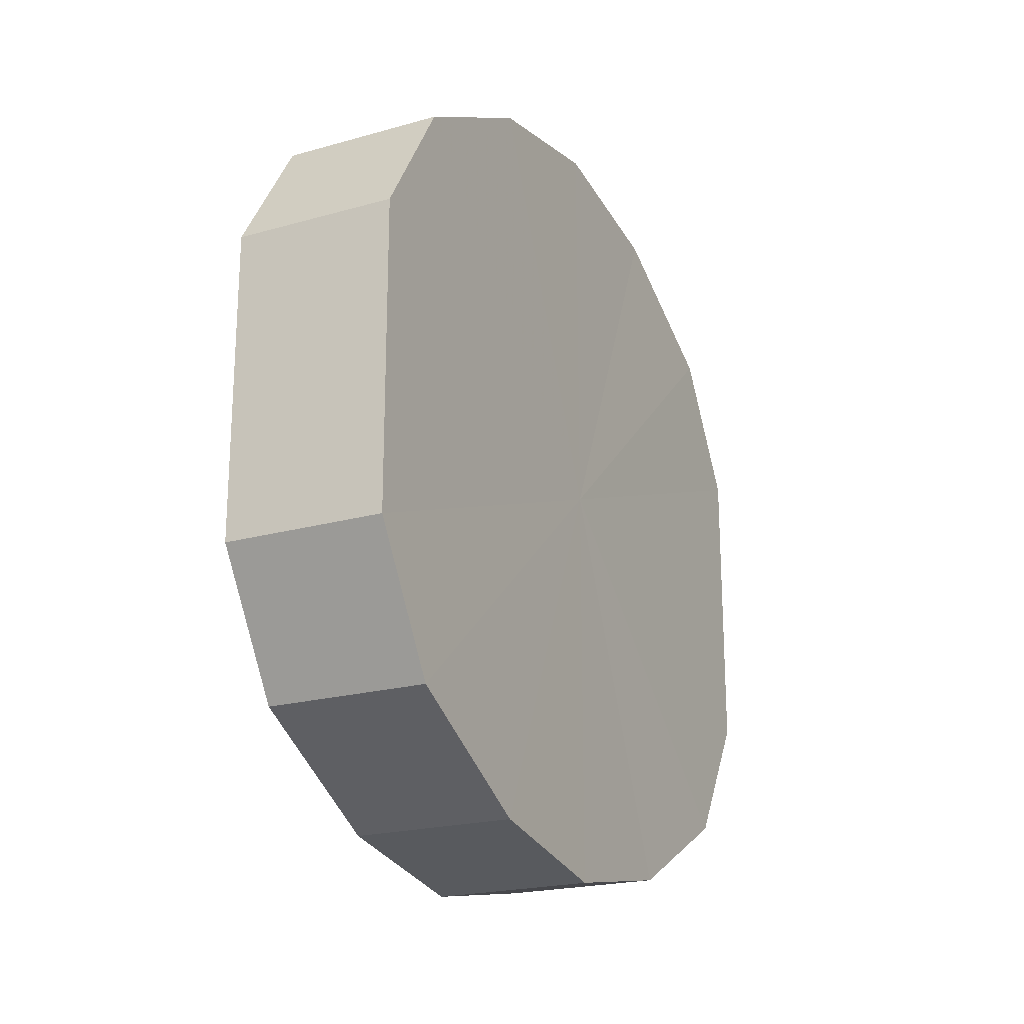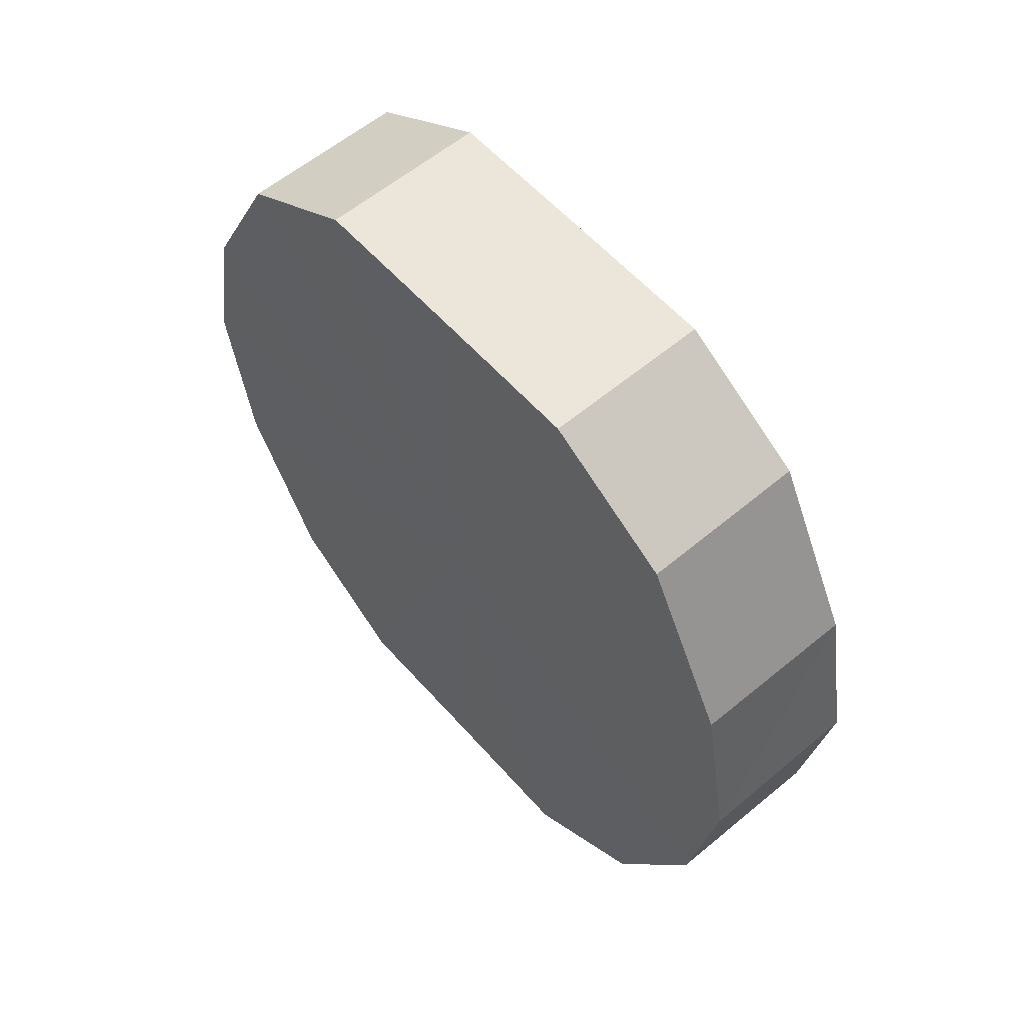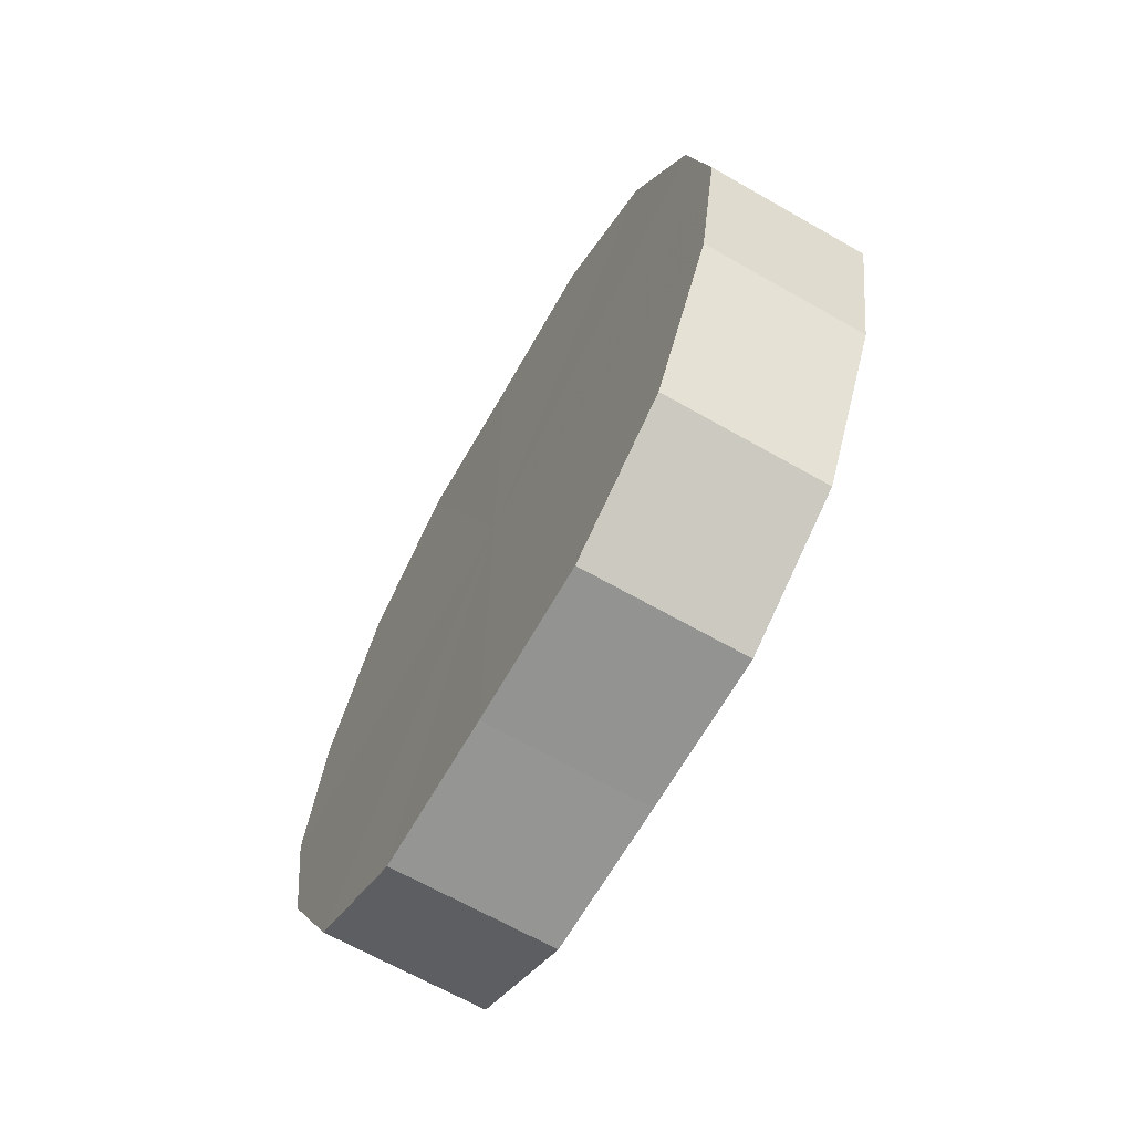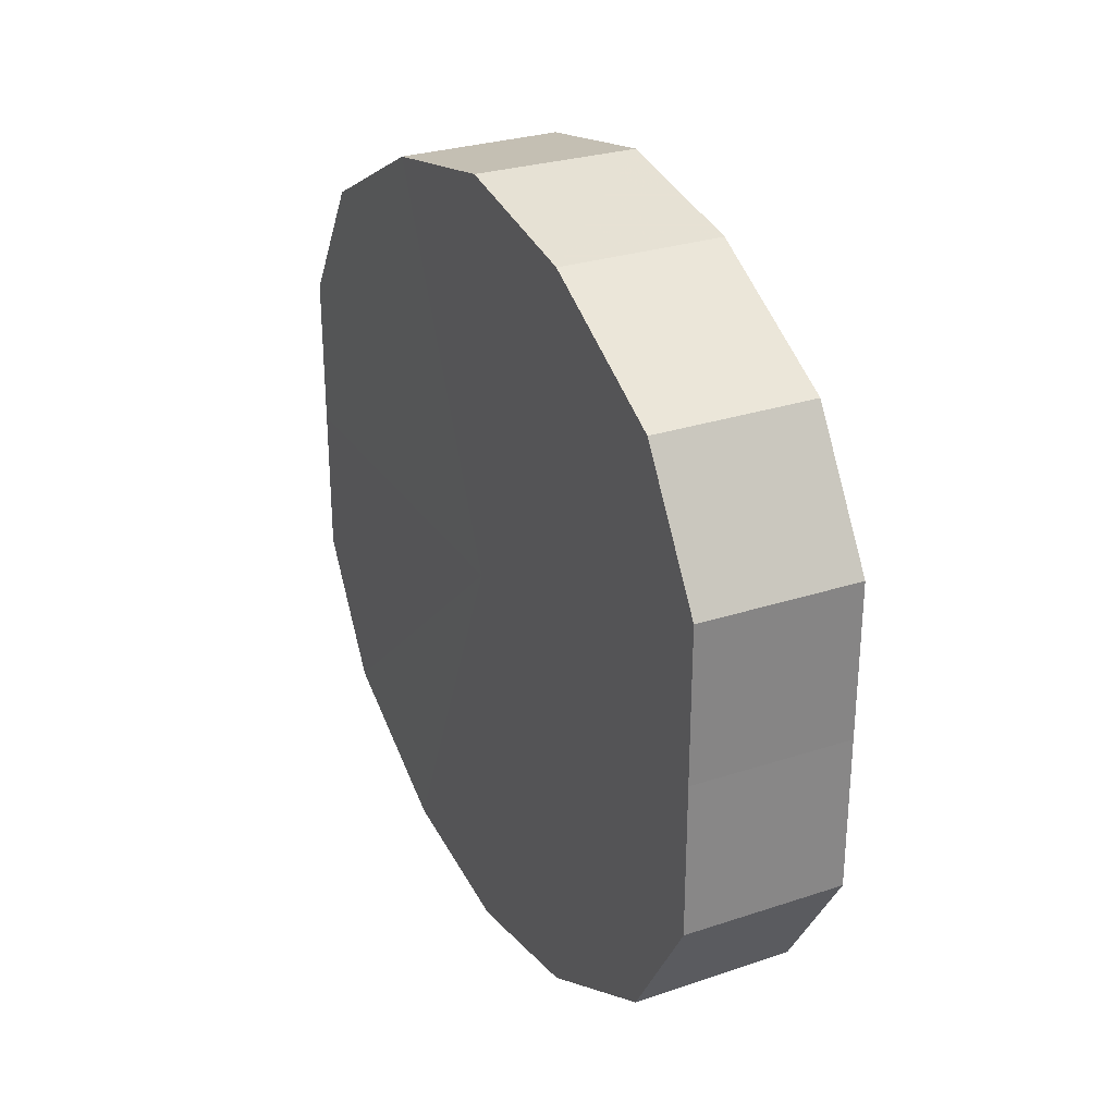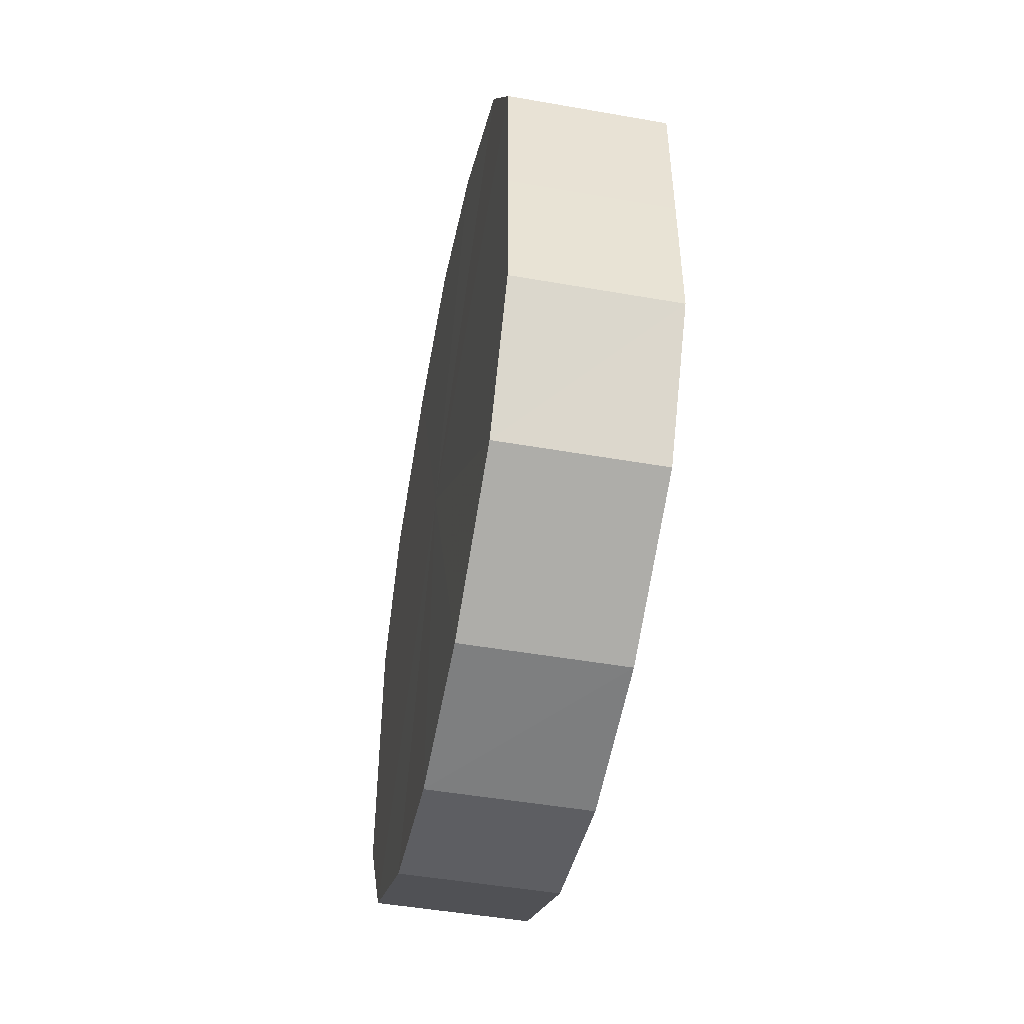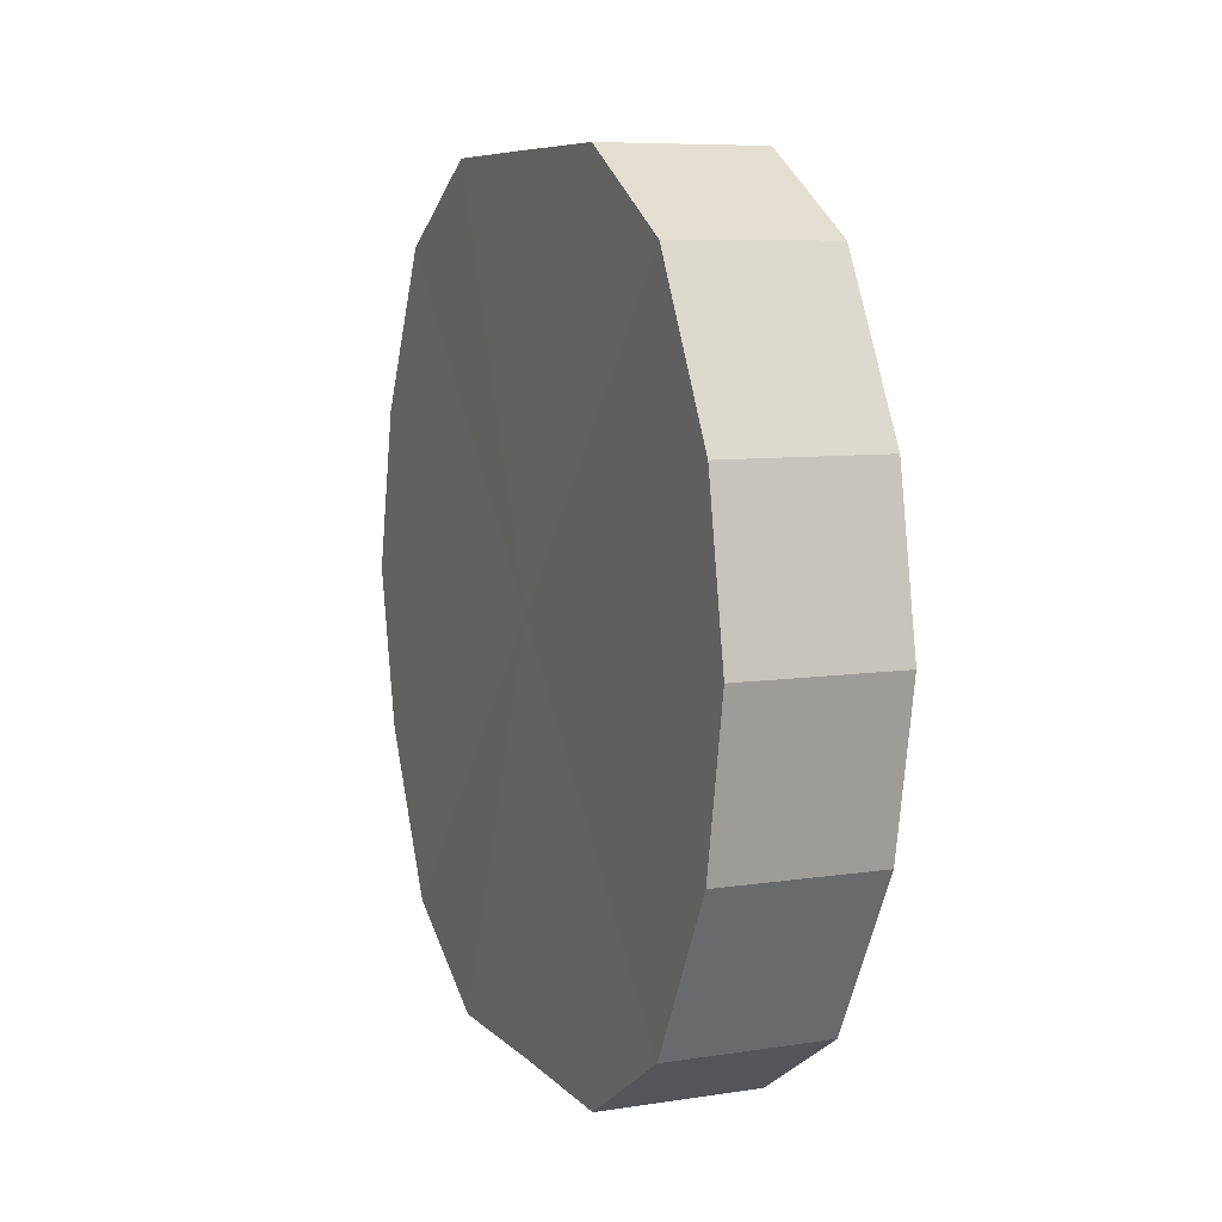
<metadata>
{"format":"obj","ext":"obj","renderer":"f3d","projection":"perspective","resolution":1024,"background":"white","views":[{"elev":-21.1,"azim":27.0,"up":"+Z"},{"elev":57.7,"azim":-40.9,"up":"+Y"},{"elev":-66.8,"azim":-29.8,"up":"+Y"},{"elev":28.4,"azim":153.3,"up":"+Z"},{"elev":-48.6,"azim":169.0,"up":"+Z"},{"elev":7.6,"azim":156.8,"up":"+Y"}]}
</metadata>
<code>
o 11103
v 2248 1881 17.45
v 2248 1881 17.45
v 2248 1881 17.45
v 2248 1881 17.44
v 2248 1881 17.45
v 2248 1881 17.45
v 2248 1881 17.45
v 2248 1881 17.42
v 2248 1881 17.44
v 2248 1881 17.44
v 2248 1881 17.44
v 2248 1881 17.4
v 2248 1881 17.42
v 2248 1881 17.42
v 2248 1881 17.42
v 2248 1881 17.38
v 2248 1881 17.4
v 2248 1881 17.4
v 2248 1881 17.4
v 2248 1881 17.37
v 2248 1881 17.38
v 2248 1881 17.38
v 2248 1881 17.38
v 2248 1881 17.36
v 2248 1881 17.37
v 2248 1881 17.37
v 2248 1881 17.37
v 2248 1881 17.35
v 2248 1881 17.36
v 2248 1881 17.36
v 2248 1881 17.36
v 2248 1881 17.35
v 2248 1881 17.45
v 2248 1881 17.45
v 2248 1881 17.45
v 2248 1881 17.44
v 2248 1881 17.44
v 2248 1881 17.45
v 2248 1881 17.45
v 2248 1881 17.44
v 2248 1881 17.45
v 2248 1881 17.42
v 2248 1881 17.42
v 2248 1881 17.42
v 2248 1881 17.44
v 2248 1881 17.4
v 2248 1881 17.42
v 2248 1881 17.4
v 2248 1881 17.4
v 2248 1881 17.38
v 2248 1881 17.4
v 2248 1881 17.37
v 2248 1881 17.38
v 2248 1881 17.38
v 2248 1881 17.38
v 2248 1881 17.36
v 2248 1881 17.37
v 2248 1881 17.35
v 2248 1881 17.36
v 2248 1881 17.37
v 2248 1881 17.37
v 2248 1881 17.36
v 2248 1881 17.35
v 2248 1881 17.36
v 2248 1881 17.4
v 2248 1881 17.45
v 2248 1881 17.45
v 2248 1881 17.44
v 2248 1881 17.45
v 2248 1881 17.42
v 2248 1881 17.44
v 2248 1881 17.4
v 2248 1881 17.42
v 2248 1881 17.38
v 2248 1881 17.4
v 2248 1881 17.37
v 2248 1881 17.38
v 2248 1881 17.36
v 2248 1881 17.37
v 2248 1881 17.35
v 2248 1881 17.36
v 2248 1881 17.4
v 2248 1881 17.45
v 2248 1881 17.45
v 2248 1881 17.45
v 2248 1881 17.44
v 2248 1881 17.44
v 2248 1881 17.42
v 2248 1881 17.42
v 2248 1881 17.4
v 2248 1881 17.4
v 2248 1881 17.38
v 2248 1881 17.38
v 2248 1881 17.37
v 2248 1881 17.37
v 2248 1881 17.36
v 2248 1881 17.36
v 2248 1881 17.35
f 1 2 3
f 2 4 5
f 6 1 7
f 4 8 9
f 10 6 11
f 8 12 13
f 14 10 15
f 12 16 17
f 18 14 19
f 16 20 21
f 22 18 23
f 20 24 25
f 26 22 27
f 24 28 29
f 30 26 31
f 28 30 32
f 33 34 35
f 35 36 37
f 38 39 33
f 40 41 38
f 37 42 43
f 44 45 40
f 46 47 44
f 43 48 49
f 50 51 46
f 52 53 50
f 49 54 55
f 56 57 52
f 58 59 56
f 55 60 61
f 62 63 58
f 61 64 62
f 65 66 67
f 65 68 66
f 65 67 69
f 65 70 68
f 65 69 71
f 65 72 70
f 65 71 73
f 65 74 72
f 65 73 75
f 65 76 74
f 65 75 77
f 65 78 76
f 65 77 79
f 65 80 78
f 65 79 81
f 65 81 80
f 82 83 84
f 82 85 83
f 82 84 86
f 82 87 85
f 82 86 88
f 82 89 87
f 82 88 90
f 82 91 89
f 82 90 92
f 82 93 91
f 82 92 94
f 82 95 93
f 82 94 96
f 82 97 95
f 82 96 98
f 82 98 97

</code>
